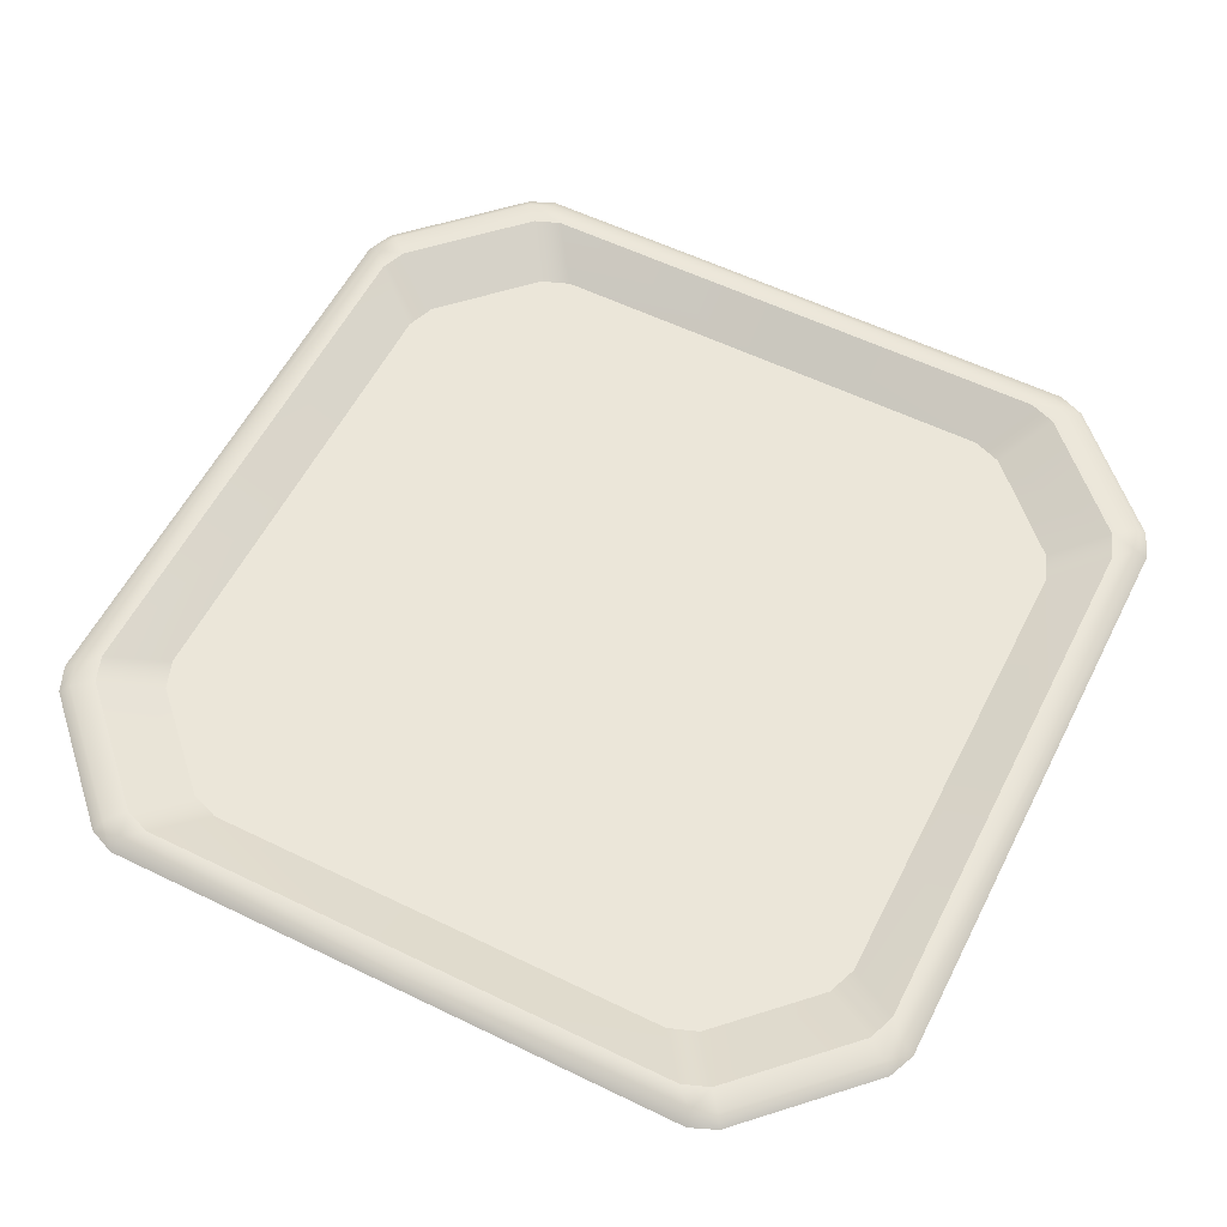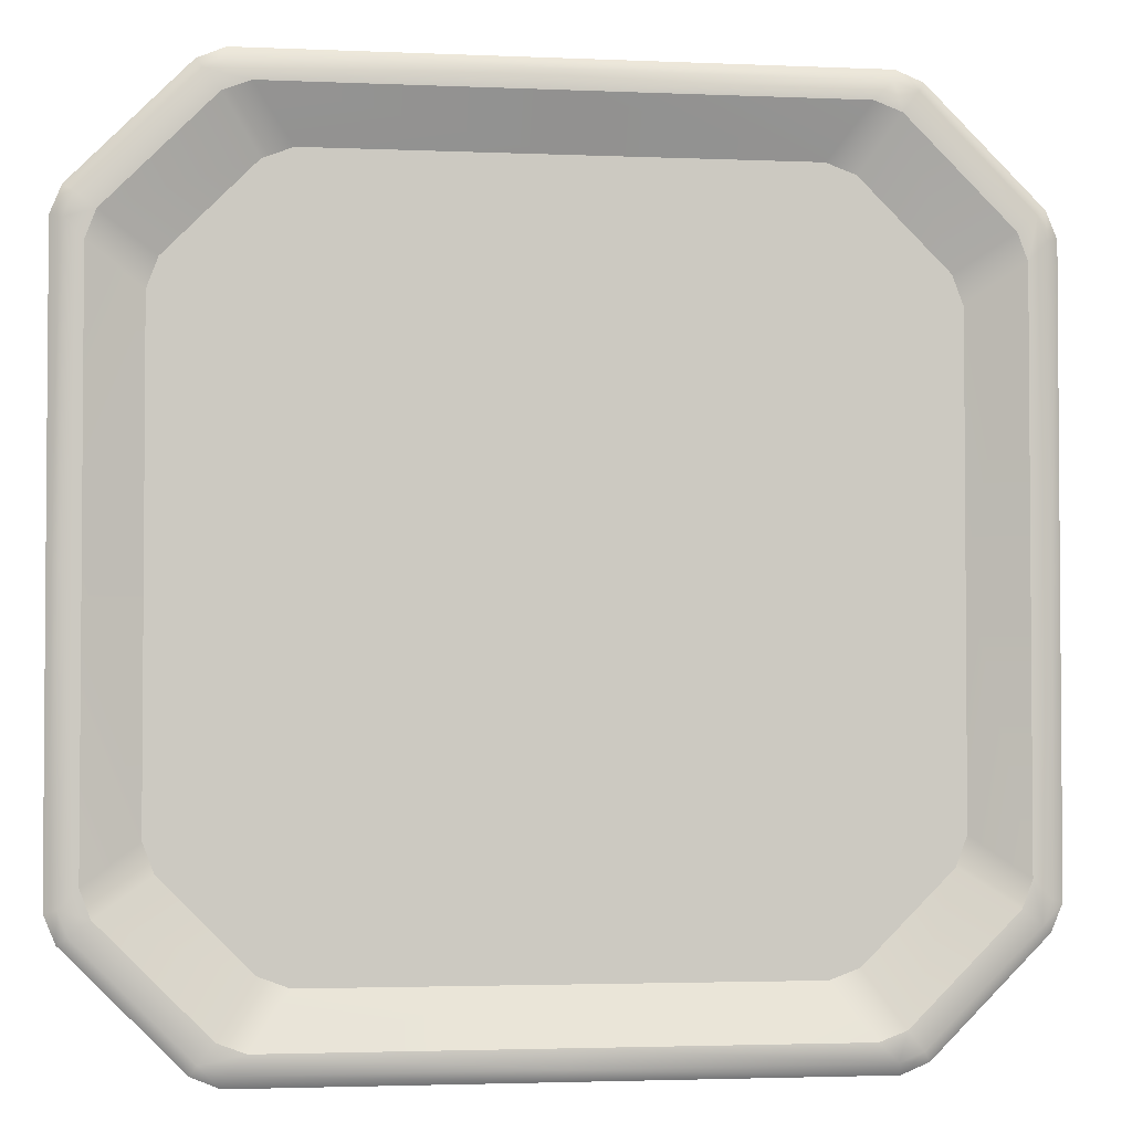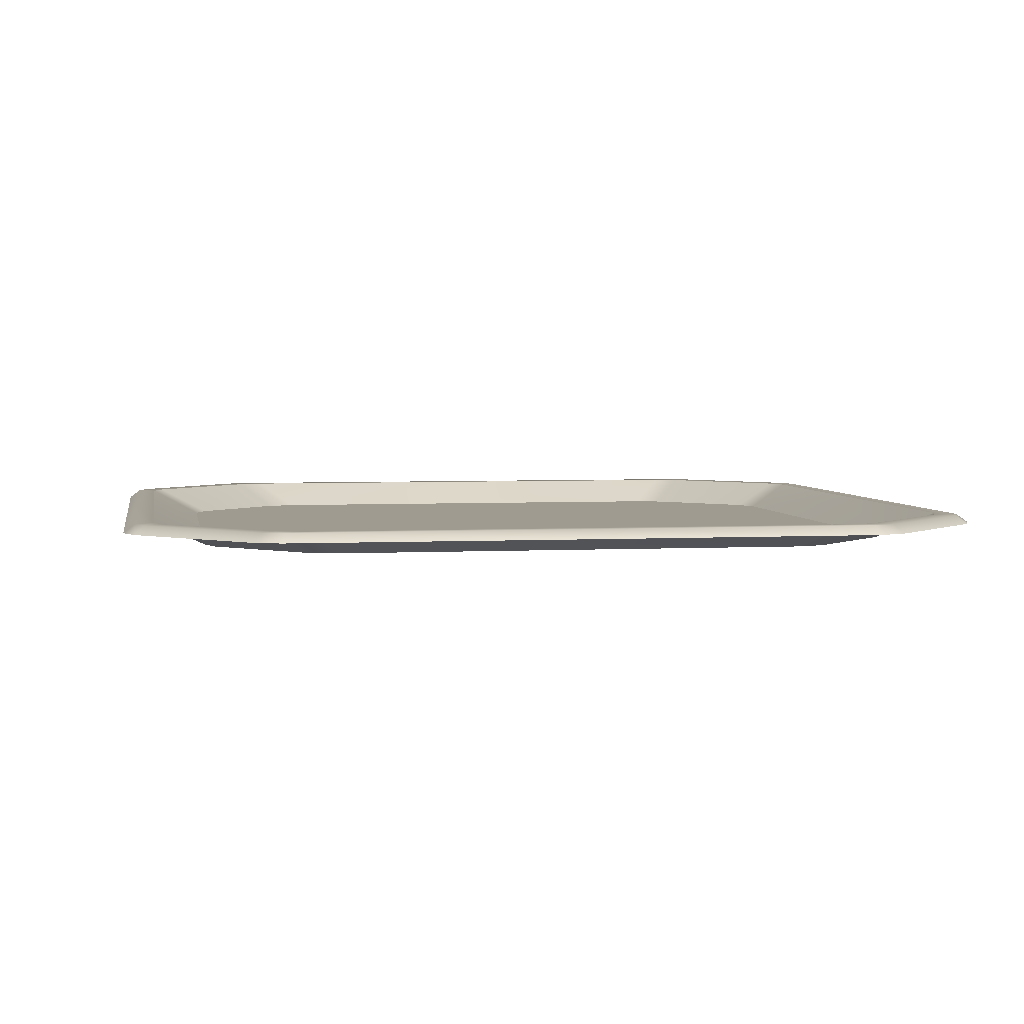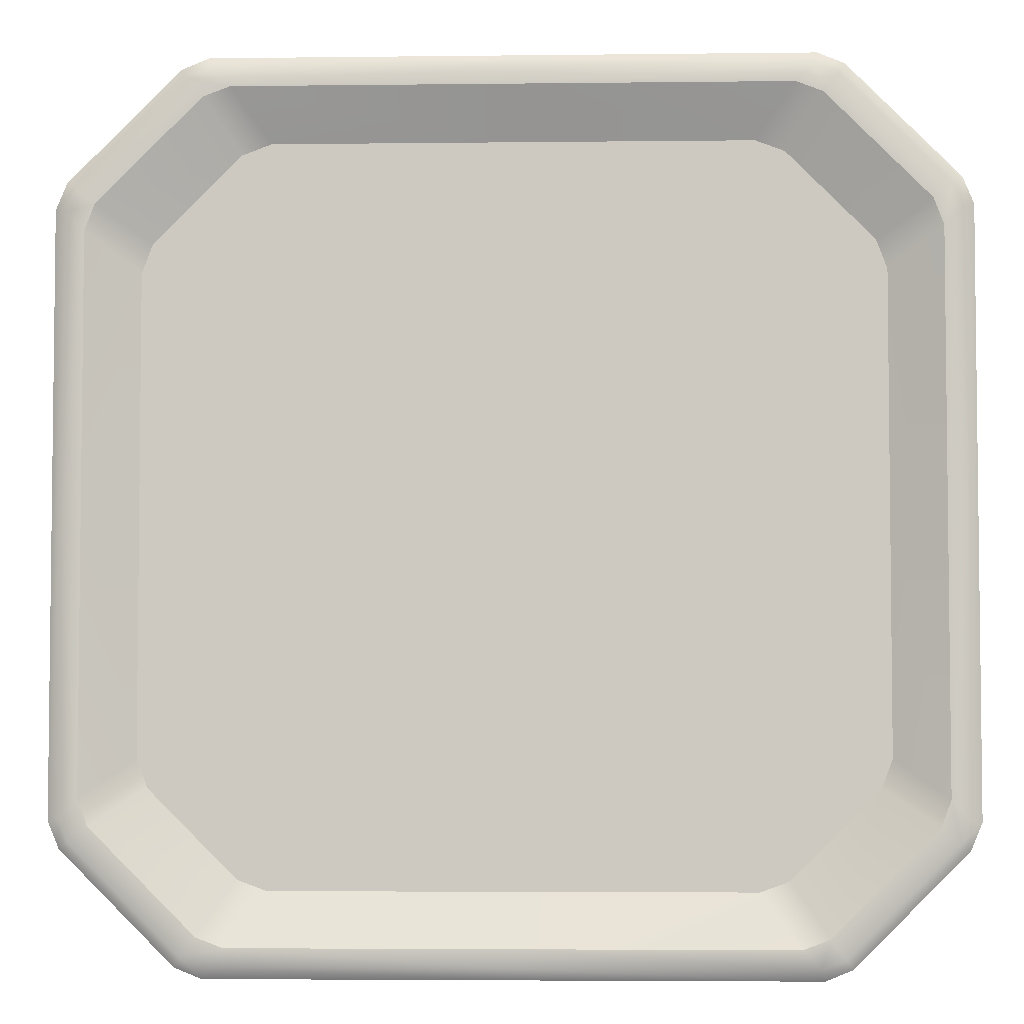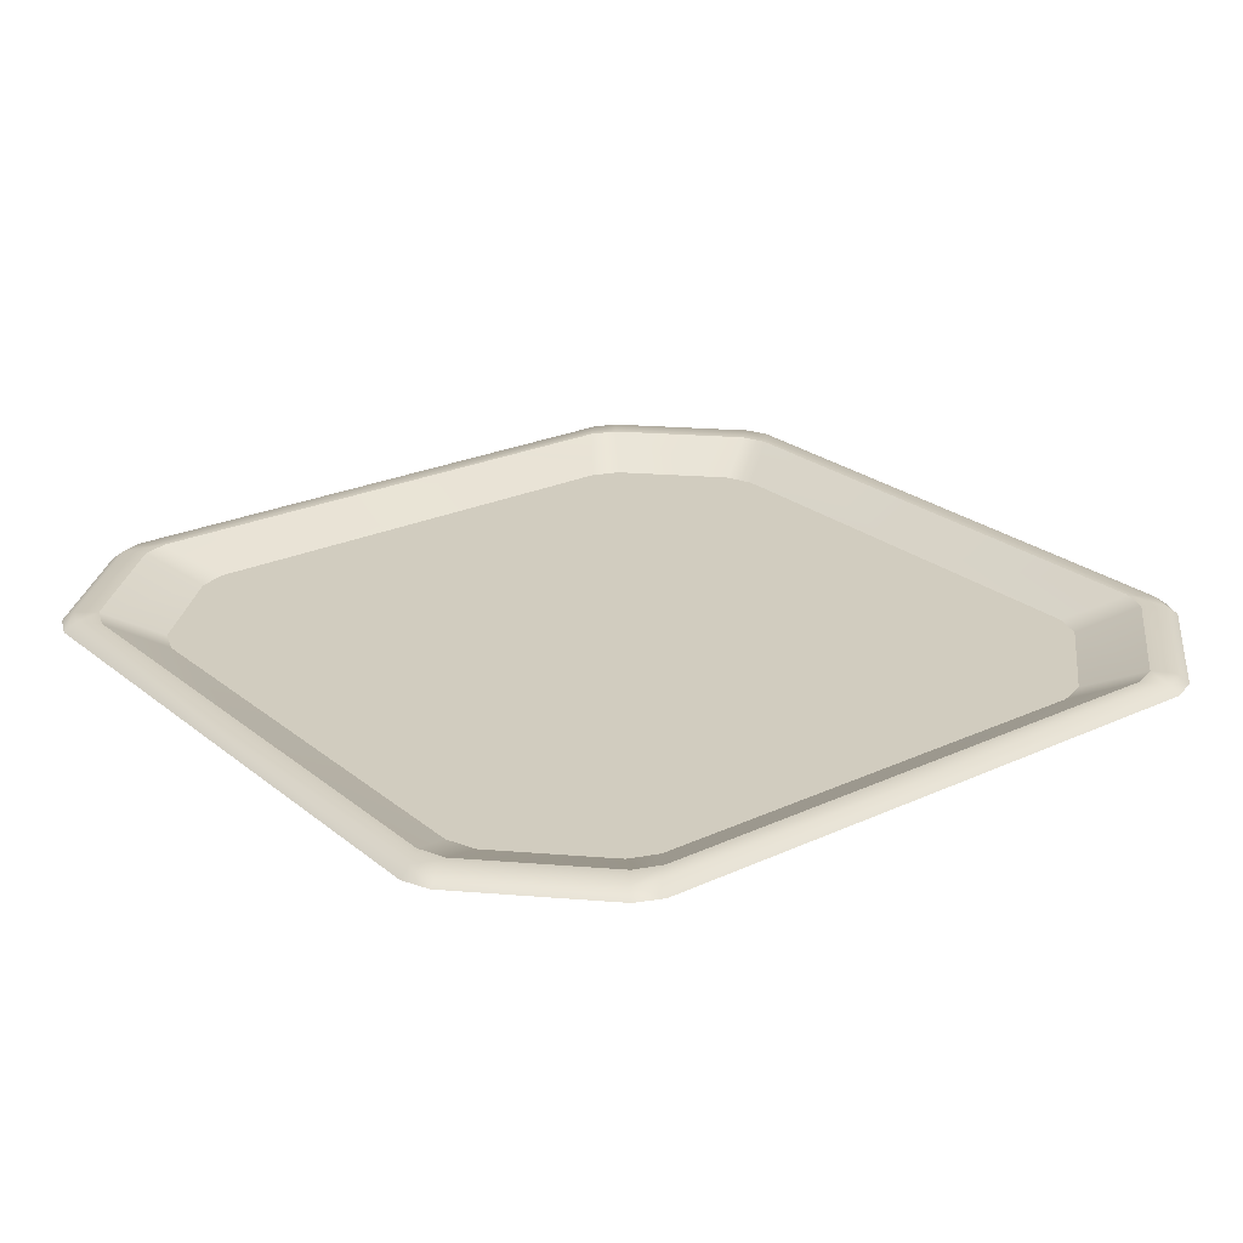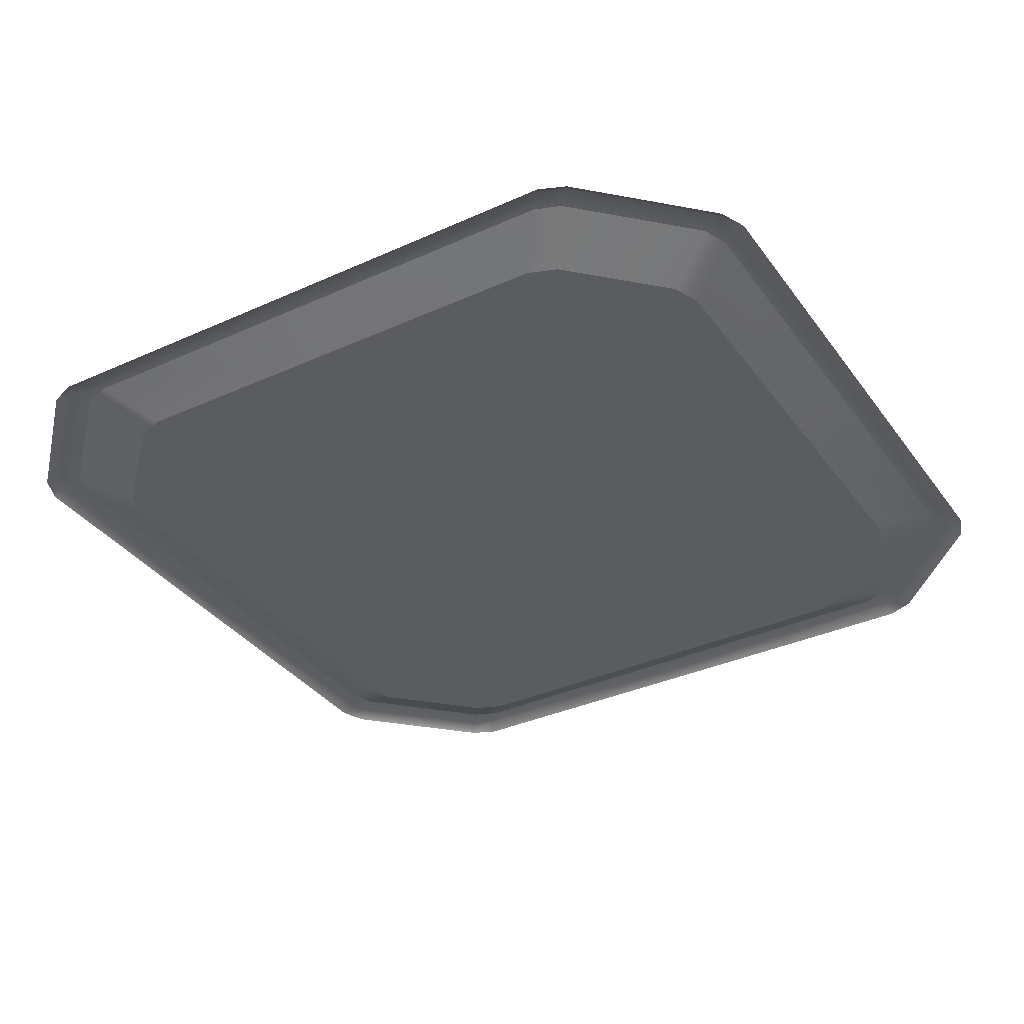
<metadata>
{"format":"obj","ext":"obj","renderer":"f3d","projection":"perspective","resolution":1024,"background":"white","views":[{"elev":57.5,"azim":-63.2,"up":"+Z"},{"elev":-2.7,"azim":-8.6,"up":"+Y"},{"elev":4.0,"azim":170.3,"up":"+Z"},{"elev":-4.2,"azim":2.2,"up":"+Y"},{"elev":24.2,"azim":-37.4,"up":"+Z"},{"elev":-35.3,"azim":31.0,"up":"+Z"}]}
</metadata>
<code>
o MeshPlate_30_0_GeomSubset_1
v 0 -0.1177 -0.07141
v 0 -0.1145 -0.08492
v -0.1178 0 -0.07141
v -0.1145 0 -0.08492
v 0 0 -0.08492
v 0.1145 0 -0.08492
v 0.1178 0 -0.07141
v 0 0 -0.07141
v 0 -0.1345 -0.06294
v 0.1345 0 -0.06294
v -0.1345 0 -0.06294
v -0.03001 0 -0.07141
v -0.042 0 -0.07141
v 0 -0.042 -0.07141
v 0 -0.03001 -0.07141
v 0.08595 -0.1142 -0.07141
v 0.07655 -0.1177 -0.07141
v 0.1178 -0.07655 -0.07141
v 0.1142 -0.08595 -0.07141
v 0.03001 0 -0.07141
v 0.042 0 -0.07141
v -0.07655 -0.1177 -0.07141
v -0.08595 -0.1142 -0.07141
v -0.1142 -0.08595 -0.07141
v -0.1178 -0.07655 -0.07141
v 0.02785 0 -0.08492
v 0.04082 0 -0.08492
v 0.111 -0.08356 -0.08492
v 0.1145 -0.07444 -0.08492
v 0.07444 -0.1145 -0.08492
v 0.08356 -0.111 -0.08492
v 0 -0.02785 -0.08492
v 0 -0.04082 -0.08492
v -0.02784 0 -0.08492
v -0.04082 0 -0.08492
v -0.1145 -0.07444 -0.08492
v -0.111 -0.08356 -0.08492
v -0.08356 -0.111 -0.08492
v -0.07444 -0.1145 -0.08492
v -0.0888 -0.1345 -0.06294
v -0.09744 -0.1313 -0.06294
v 0.1345 -0.08881 -0.06294
v 0.1313 -0.09743 -0.06294
v -0.1313 -0.09743 -0.06294
v -0.1345 -0.08881 -0.06294
v 0.09744 -0.1313 -0.06294
v 0.0888 -0.1345 -0.06294
v 0 0.1177 -0.07141
v 0 0.1145 -0.08492
v 0 0.1345 -0.06294
v 0 0.042 -0.07141
v 0 0.03001 -0.07141
v 0.08595 0.1142 -0.07141
v 0.07655 0.1177 -0.07141
v 0.1178 0.07655 -0.07141
v 0.1142 0.08595 -0.07141
v -0.07655 0.1177 -0.07141
v -0.08595 0.1142 -0.07141
v -0.1142 0.08595 -0.07141
v -0.1178 0.07655 -0.07141
v 0.111 0.08356 -0.08492
v 0.1145 0.07444 -0.08492
v 0.07444 0.1145 -0.08492
v 0.08356 0.111 -0.08492
v 0 0.02785 -0.08492
v 0 0.04082 -0.08492
v -0.1145 0.07444 -0.08492
v -0.111 0.08356 -0.08492
v -0.08356 0.111 -0.08492
v -0.07444 0.1145 -0.08492
v -0.0888 0.1345 -0.06294
v -0.09744 0.1313 -0.06294
v 0.1345 0.08881 -0.06294
v 0.1313 0.09744 -0.06294
v -0.1313 0.09744 -0.06294
v -0.1345 0.08881 -0.06294
v 0.09744 0.1313 -0.06294
v 0.0888 0.1345 -0.06294
v -0.09473 -0.1404 -0.06294
v -0.09582 -0.1441 -0.06572
v -0.1044 -0.1406 -0.06568
v -0.1022 -0.1373 -0.06294
v 0.1404 -0.09473 -0.06294
v 0.1441 -0.09582 -0.06572
v 0.1406 -0.1044 -0.06568
v 0.1373 -0.1022 -0.06294
v -0.1441 -0.09582 -0.06572
v -0.1404 -0.09473 -0.06294
v -0.1373 -0.1022 -0.06294
v -0.1406 -0.1044 -0.06568
v 0.1022 -0.1373 -0.06294
v 0.1044 -0.1406 -0.06568
v 0.09582 -0.1441 -0.06572
v 0.09473 -0.1404 -0.06294
v 0 -0.1404 -0.06294
v 0 -0.1441 -0.06577
v 0.1404 0 -0.06294
v 0.1441 0 -0.06577
v -0.1441 0 -0.06577
v -0.1404 0 -0.06294
v -0.09582 0.1441 -0.06572
v -0.09473 0.1404 -0.06294
v -0.1022 0.1373 -0.06294
v -0.1044 0.1406 -0.06568
v 0.1441 0.09582 -0.06572
v 0.1404 0.09473 -0.06294
v 0.1373 0.1022 -0.06294
v 0.1406 0.1044 -0.06568
v -0.1404 0.09473 -0.06294
v -0.1441 0.09582 -0.06572
v -0.1406 0.1044 -0.06568
v -0.1373 0.1022 -0.06294
v 0.1044 0.1406 -0.06568
v 0.1022 0.1373 -0.06294
v 0.09473 0.1404 -0.06294
v 0.09582 0.1441 -0.06572
v 0 0.1441 -0.06577
v 0 0.1404 -0.06294
v 0.1401 -0.1041 -0.06922
v 0.1409 -0.1047 -0.06718
v 0.1437 -0.09548 -0.06923
v 0.1445 -0.09608 -0.06716
v 0.09548 -0.1437 -0.06923
v 0.09608 -0.1445 -0.06716
v 0.1041 -0.1401 -0.06922
v 0.1047 -0.1409 -0.06718
v -0.1437 -0.09548 -0.06923
v -0.1445 -0.09608 -0.06716
v -0.1401 -0.1041 -0.06922
v -0.1409 -0.1047 -0.06718
v -0.1041 -0.1401 -0.06922
v -0.1047 -0.1409 -0.06718
v -0.09548 -0.1437 -0.06923
v -0.09608 -0.1445 -0.06716
v 0 -0.1436 -0.06928
v 0 -0.1445 -0.06723
v 0.1436 0 -0.06928
v 0.1445 0 -0.06723
v -0.1436 0 -0.06928
v -0.1445 0 -0.06723
v 0.1401 0.1041 -0.06922
v 0.1409 0.1047 -0.06718
v 0.1437 0.09548 -0.06923
v 0.1445 0.09608 -0.06716
v 0.09548 0.1437 -0.06923
v 0.09608 0.1445 -0.06716
v 0.1041 0.1401 -0.06922
v 0.1047 0.1409 -0.06718
v -0.1437 0.09548 -0.06923
v -0.1445 0.09608 -0.06716
v -0.1401 0.1041 -0.06922
v -0.1409 0.1047 -0.06718
v -0.1041 0.1401 -0.06922
v -0.1047 0.1409 -0.06718
v -0.09548 0.1437 -0.06923
v -0.09608 0.1445 -0.06716
v 0 0.1436 -0.06928
v 0 0.1445 -0.06723
v 0 -0.1177 -0.07122
v -0.1177 0 -0.07122
v 0.1177 0 -0.07122
v 0 0 -0.07122
v 0 -0.1345 -0.06275
v 0.1345 0 -0.06275
v -0.1345 0 -0.06275
v -0.03001 0 -0.07122
v -0.042 0 -0.07122
v 0 -0.042 -0.07122
v 0 -0.03001 -0.07122
v 0.08593 -0.1142 -0.07122
v 0.07655 -0.1177 -0.07122
v 0.1177 -0.07655 -0.07122
v 0.1142 -0.08593 -0.07122
v 0.03001 0 -0.07122
v 0.042 0 -0.07122
v -0.07655 -0.1177 -0.07122
v -0.08593 -0.1142 -0.07122
v -0.1142 -0.08593 -0.07122
v -0.1177 -0.07655 -0.07122
v -0.0888 -0.1345 -0.06275
v -0.09742 -0.1312 -0.06275
v 0.1345 -0.0888 -0.06275
v 0.1312 -0.09742 -0.06275
v -0.1312 -0.09742 -0.06275
v -0.1345 -0.0888 -0.06275
v 0.09742 -0.1312 -0.06275
v 0.0888 -0.1345 -0.06275
v 0 0.1177 -0.07122
v 0 0.1345 -0.06275
v 0 0.042 -0.07122
v 0 0.03001 -0.07122
v 0.08593 0.1142 -0.07122
v 0.07655 0.1177 -0.07122
v 0.1177 0.07655 -0.07122
v 0.1142 0.08593 -0.07122
v -0.07655 0.1177 -0.07122
v -0.08593 0.1142 -0.07122
v -0.1142 0.08593 -0.07122
v -0.1177 0.07655 -0.07122
v -0.0888 0.1345 -0.06275
v -0.09742 0.1312 -0.06275
v 0.1345 0.0888 -0.06275
v 0.1312 0.09742 -0.06275
v -0.1312 0.09742 -0.06275
v -0.1345 0.0888 -0.06275
v 0.09742 0.1312 -0.06275
v 0.0888 0.1345 -0.06275
v -0.09474 -0.1404 -0.06276
v -0.09584 -0.1442 -0.06557
v -0.1045 -0.1407 -0.06553
v -0.1023 -0.1374 -0.06276
v 0.1404 -0.09474 -0.06276
v 0.1442 -0.09584 -0.06557
v 0.1407 -0.1045 -0.06553
v 0.1374 -0.1023 -0.06276
v -0.1442 -0.09584 -0.06557
v -0.1404 -0.09474 -0.06276
v -0.1374 -0.1023 -0.06276
v -0.1407 -0.1045 -0.06553
v 0.1023 -0.1374 -0.06276
v 0.1045 -0.1407 -0.06553
v 0.09584 -0.1442 -0.06557
v 0.09474 -0.1404 -0.06276
v 0 -0.1404 -0.06276
v 0 -0.1442 -0.06562
v 0.1404 0 -0.06276
v 0.1442 0 -0.06562
v -0.1442 0 -0.06562
v -0.1404 0 -0.06276
v -0.09584 0.1442 -0.06557
v -0.09474 0.1404 -0.06276
v -0.1023 0.1374 -0.06276
v -0.1045 0.1407 -0.06553
v 0.1442 0.09584 -0.06557
v 0.1404 0.09474 -0.06276
v 0.1374 0.1023 -0.06276
v 0.1407 0.1045 -0.06553
v -0.1404 0.09474 -0.06276
v -0.1442 0.09584 -0.06557
v -0.1407 0.1045 -0.06553
v -0.1374 0.1023 -0.06276
v 0.1045 0.1407 -0.06553
v 0.1023 0.1374 -0.06276
v 0.09474 0.1404 -0.06276
v 0.09584 0.1442 -0.06557
v 0 0.1442 -0.06562
v 0 0.1404 -0.06276
f 166 167 179 178
f 162 166 169
f 168 169 177 176
f 169 168 171 170
f 170 171 187 186
f 172 173 183 182
f 173 172 175 174
f 176 177 181 180
f 178 179 185 184
f 169 170 173 174
f 168 176 159
f 159 171 168
f 175 172 161
f 179 167 160
f 178 177 169 166
f 159 176 180 163
f 161 172 182 164
f 179 160 165 185
f 171 159 163 187
f 177 178 184 181
f 173 170 186 183
f 162 169 174
f 166 198 199 167
f 162 191 166
f 190 196 197 191
f 191 192 193 190
f 192 206 207 193
f 194 202 203 195
f 195 174 175 194
f 196 200 201 197
f 198 204 205 199
f 191 174 195 192
f 190 188 196
f 188 190 193
f 175 161 194
f 199 160 167
f 198 166 191 197
f 188 189 200 196
f 161 164 202 194
f 199 205 165 160
f 193 207 189 188
f 197 201 204 198
f 195 203 206 192
f 162 174 191
f 208 209 225 224
f 209 208 211 210
f 210 211 218 219
f 212 213 227 226
f 213 212 215 214
f 214 215 220 221
f 216 217 229 228
f 217 216 219 218
f 221 220 223 222
f 222 223 224 225
f 226 227 234 235
f 228 229 238 239
f 230 231 247 246
f 231 230 233 232
f 232 233 240 241
f 235 234 237 236
f 236 237 242 243
f 239 238 241 240
f 243 242 245 244
f 244 245 246 247
f 180 181 211 208
f 182 183 215 212
f 184 185 217 218
f 186 187 223 220
f 229 217 185 165
f 182 212 226 164
f 220 215 183 186
f 163 224 223 187
f 180 208 224 163
f 218 211 181 184
f 200 231 232 201
f 202 235 236 203
f 204 241 238 205
f 206 243 244 207
f 229 165 205 238
f 202 164 226 235
f 243 206 203 236
f 189 207 244 247
f 200 189 247 231
f 241 204 201 232

</code>
